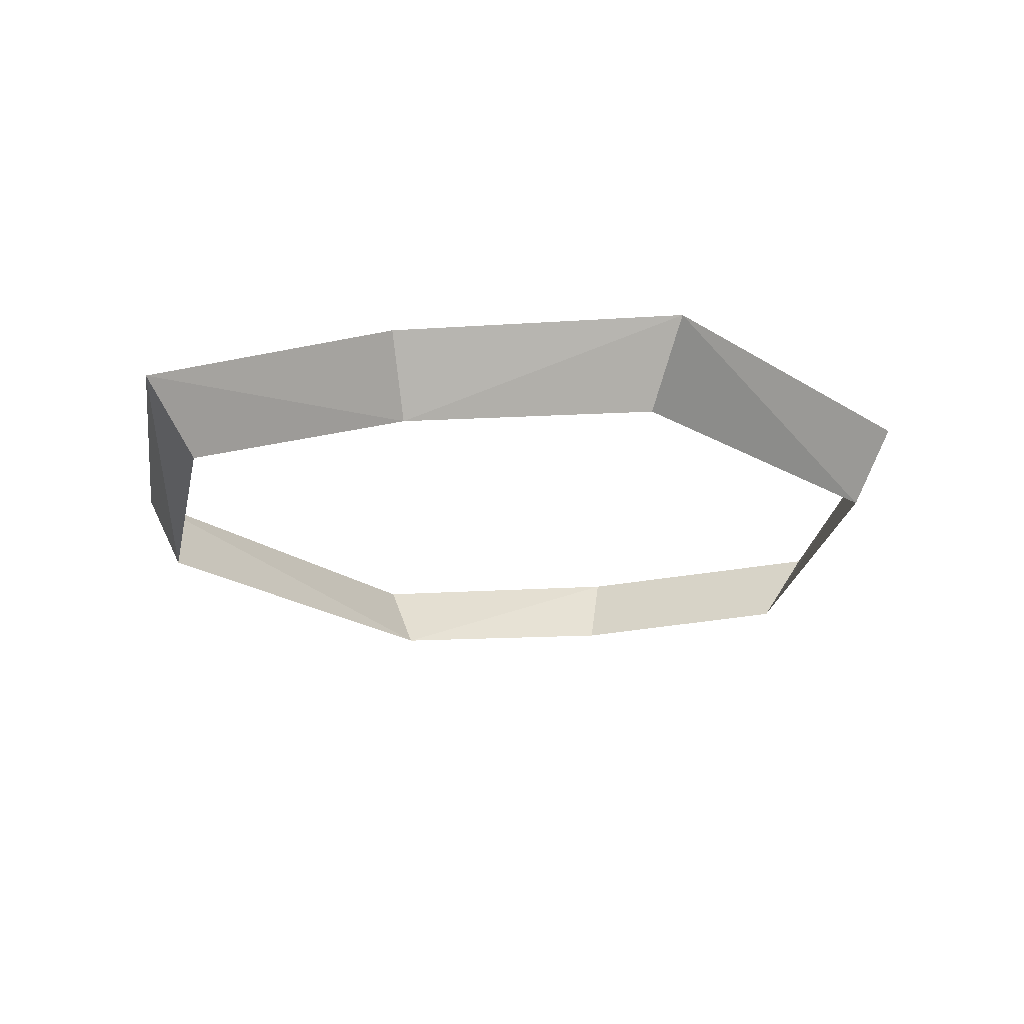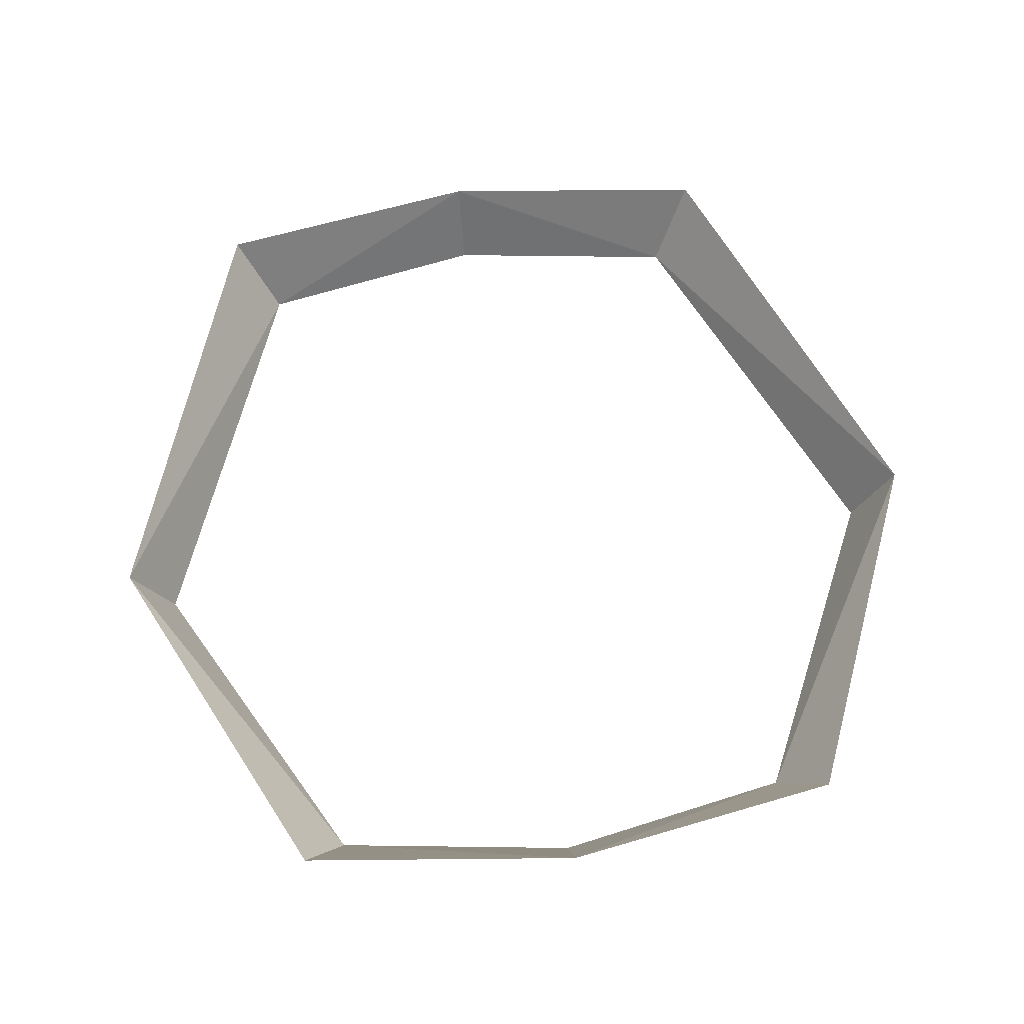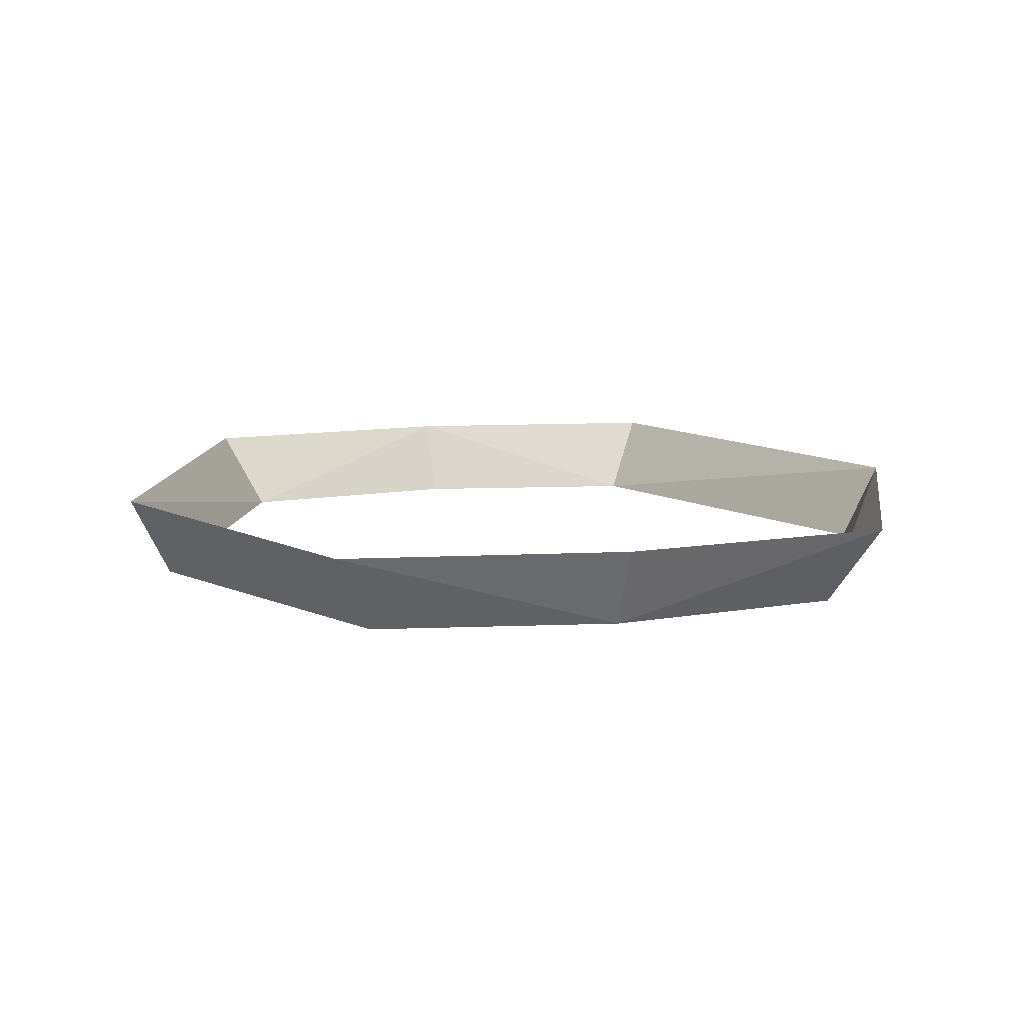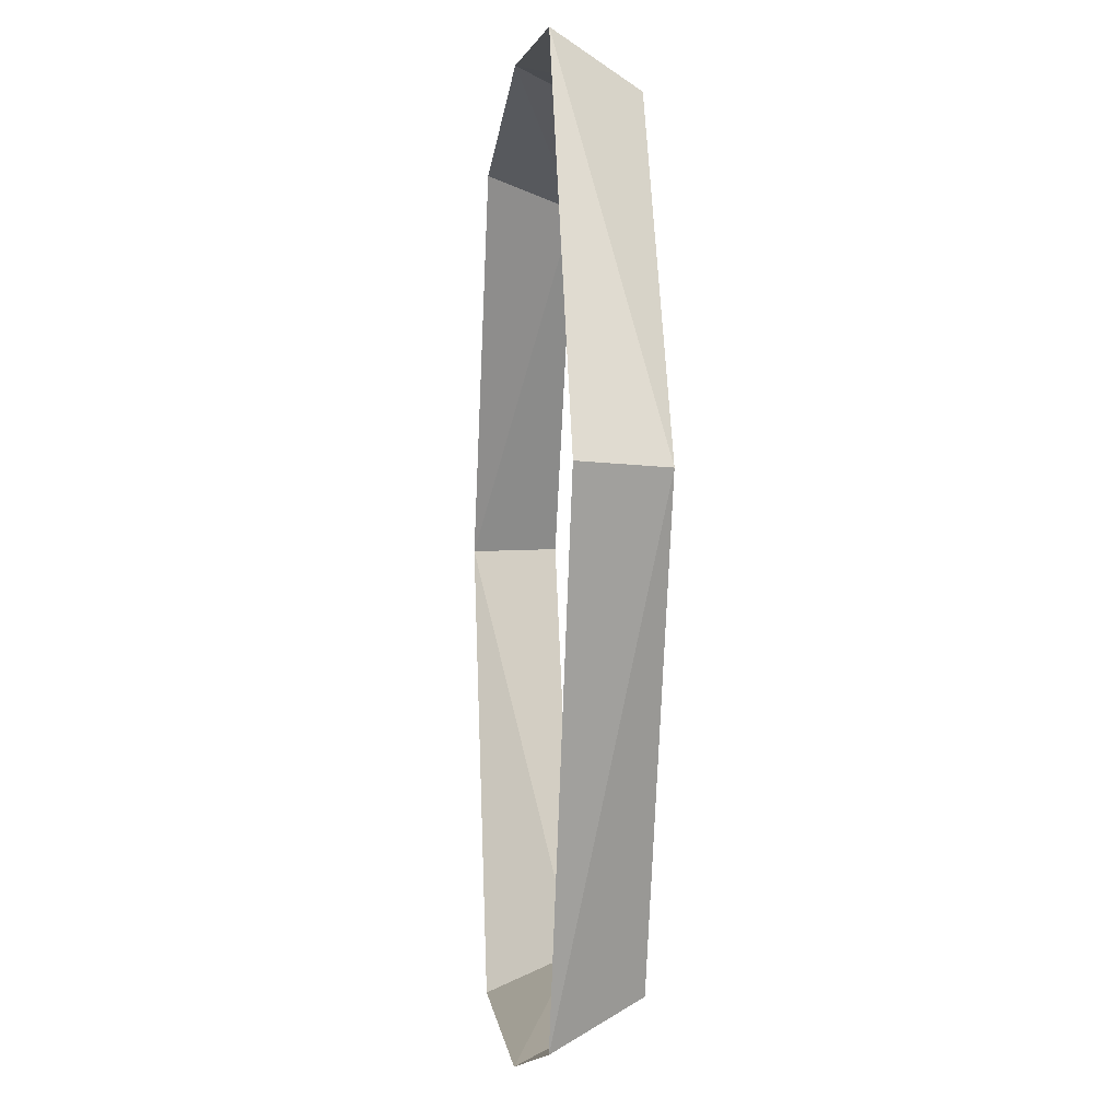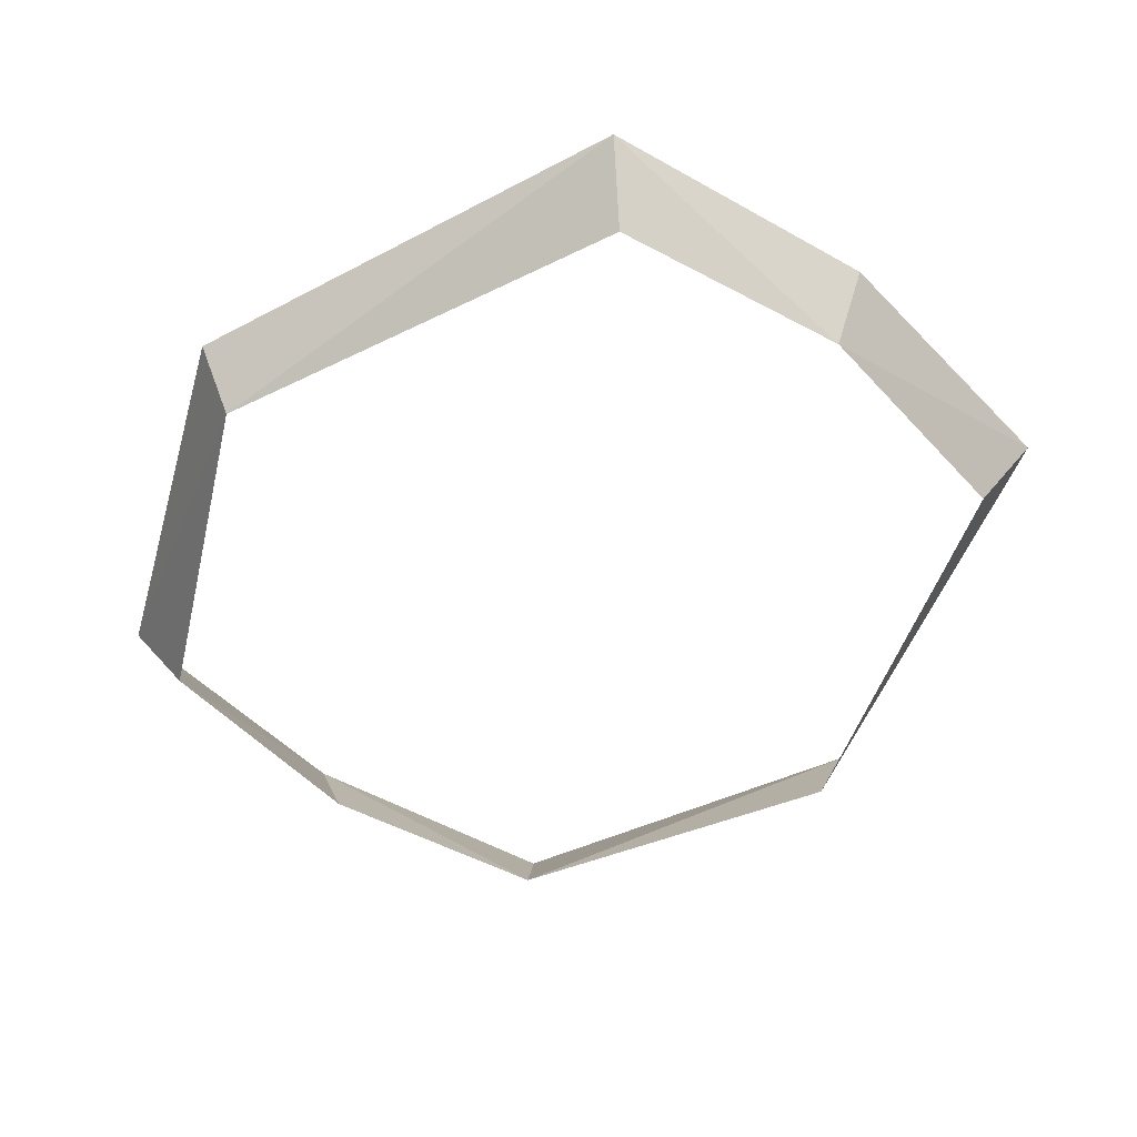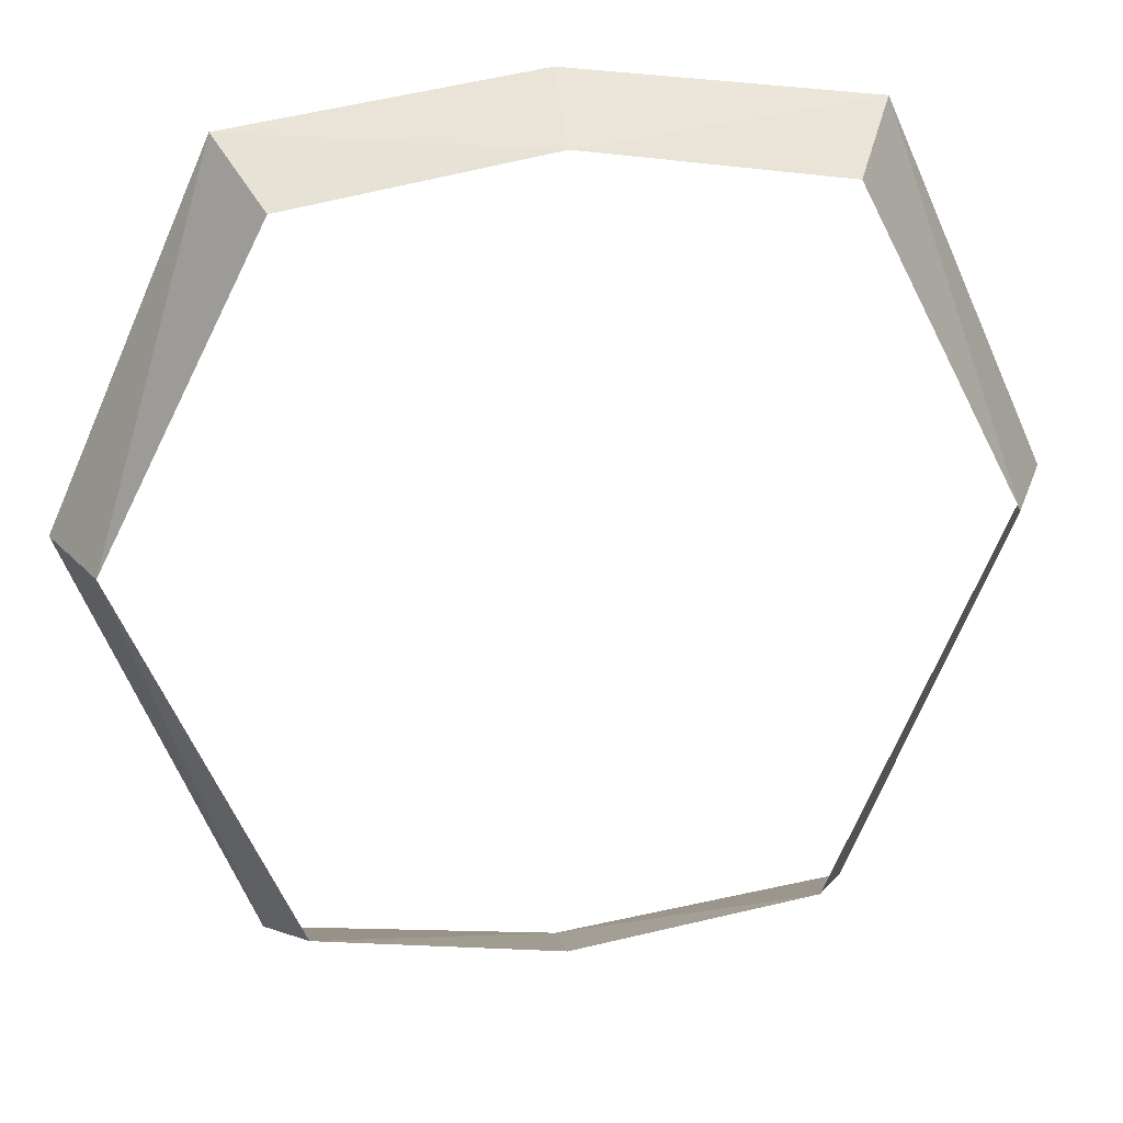
<metadata>
{"format":"obj","ext":"obj","renderer":"f3d","projection":"perspective","resolution":1024,"background":"white","views":[{"elev":-19.2,"azim":15.4,"up":"+Y"},{"elev":61.1,"azim":-8.7,"up":"+Y"},{"elev":10.5,"azim":-15.1,"up":"+Y"},{"elev":-4.1,"azim":-96.4,"up":"+Z"},{"elev":-50.9,"azim":140.1,"up":"+Y"},{"elev":30.3,"azim":-8.5,"up":"+Z"}]}
</metadata>
<code>
o item/red_headband
v 1 -3 -10
v -5 -3 -9
v -6 -1 -10
v 1 -1 -11
v 7 -3 -9
v 8 -1 -10
v -10 -1 1
v -9 -3 1
v -5 -3 9
v -6 -1 10
v 1 -3 10
v 1 -1 11
v 7 -3 9
v 8 -1 10
v 12 -1 1
v 11 -3 1
f 1 2 3
f 1 3 4
f 1 4 5
f 1 5 6
f 1 6 4
f 1 4 2
f 2 4 3
f 2 3 7
f 2 7 8
f 2 8 3
f 3 8 7
f 7 8 9
f 7 9 10
f 7 10 8
f 8 10 9
f 9 10 11
f 9 11 12
f 9 12 10
f 10 12 11
f 11 12 13
f 11 13 14
f 11 14 12
f 12 14 13
f 13 14 15
f 13 15 16
f 13 16 14
f 14 16 15
f 15 16 5
f 15 5 6
f 15 6 16
f 16 6 5
f 4 6 5

</code>
